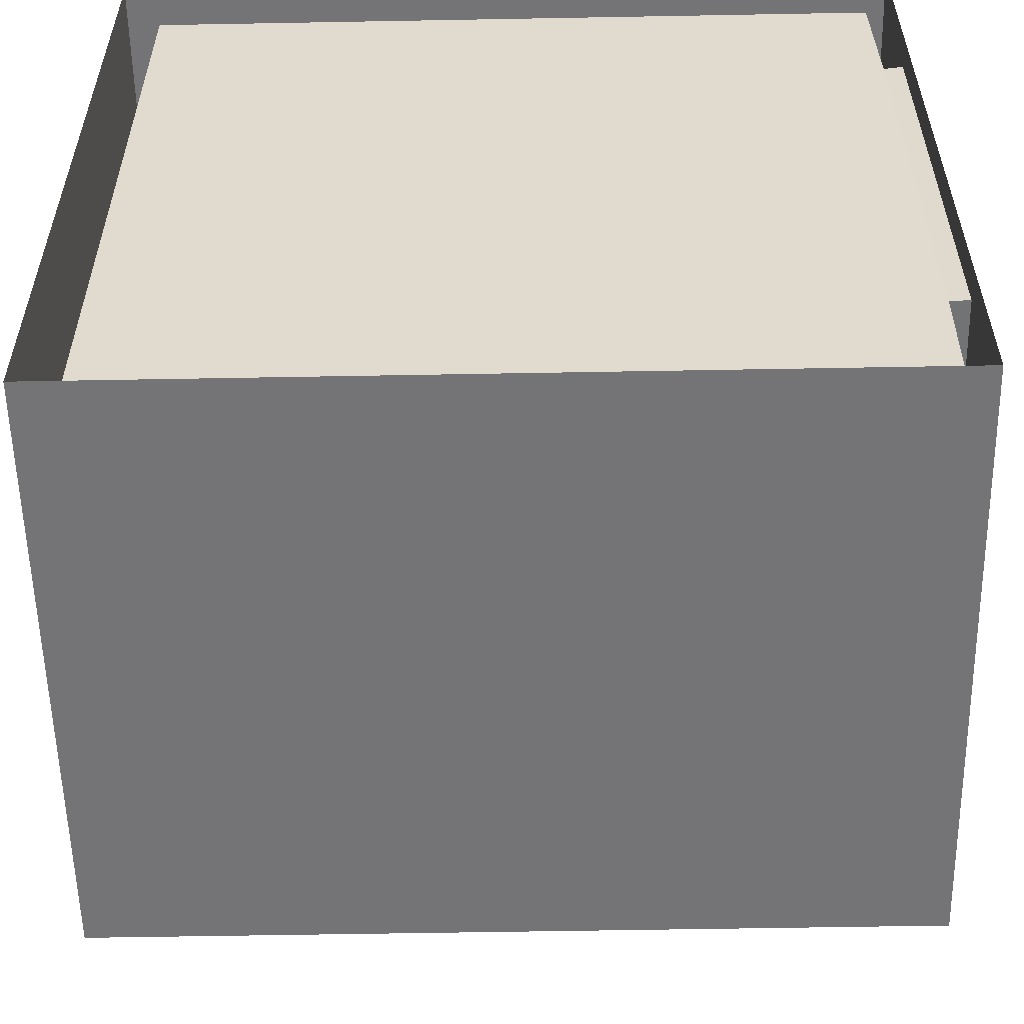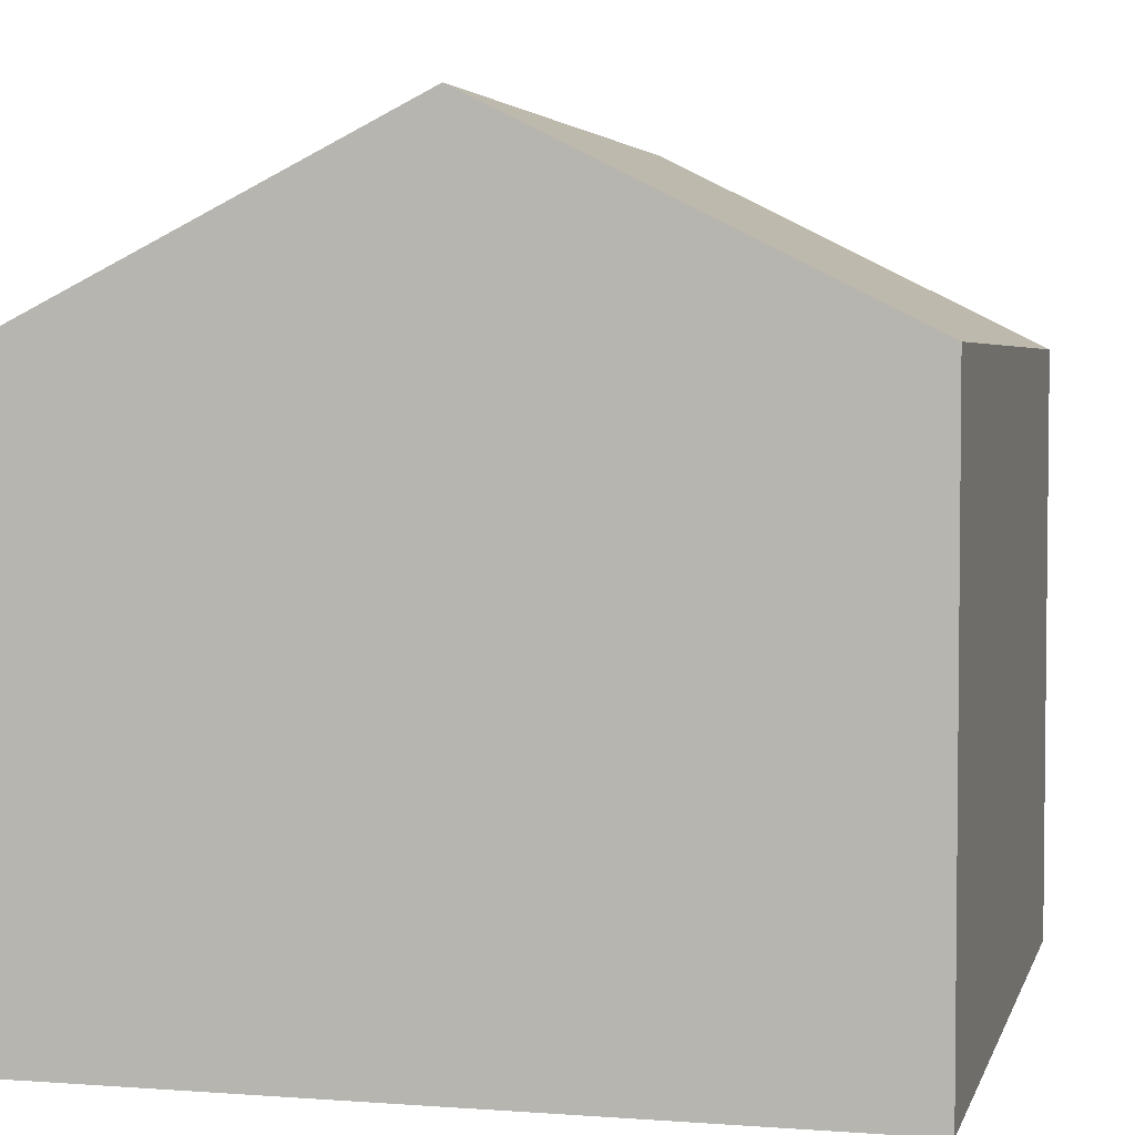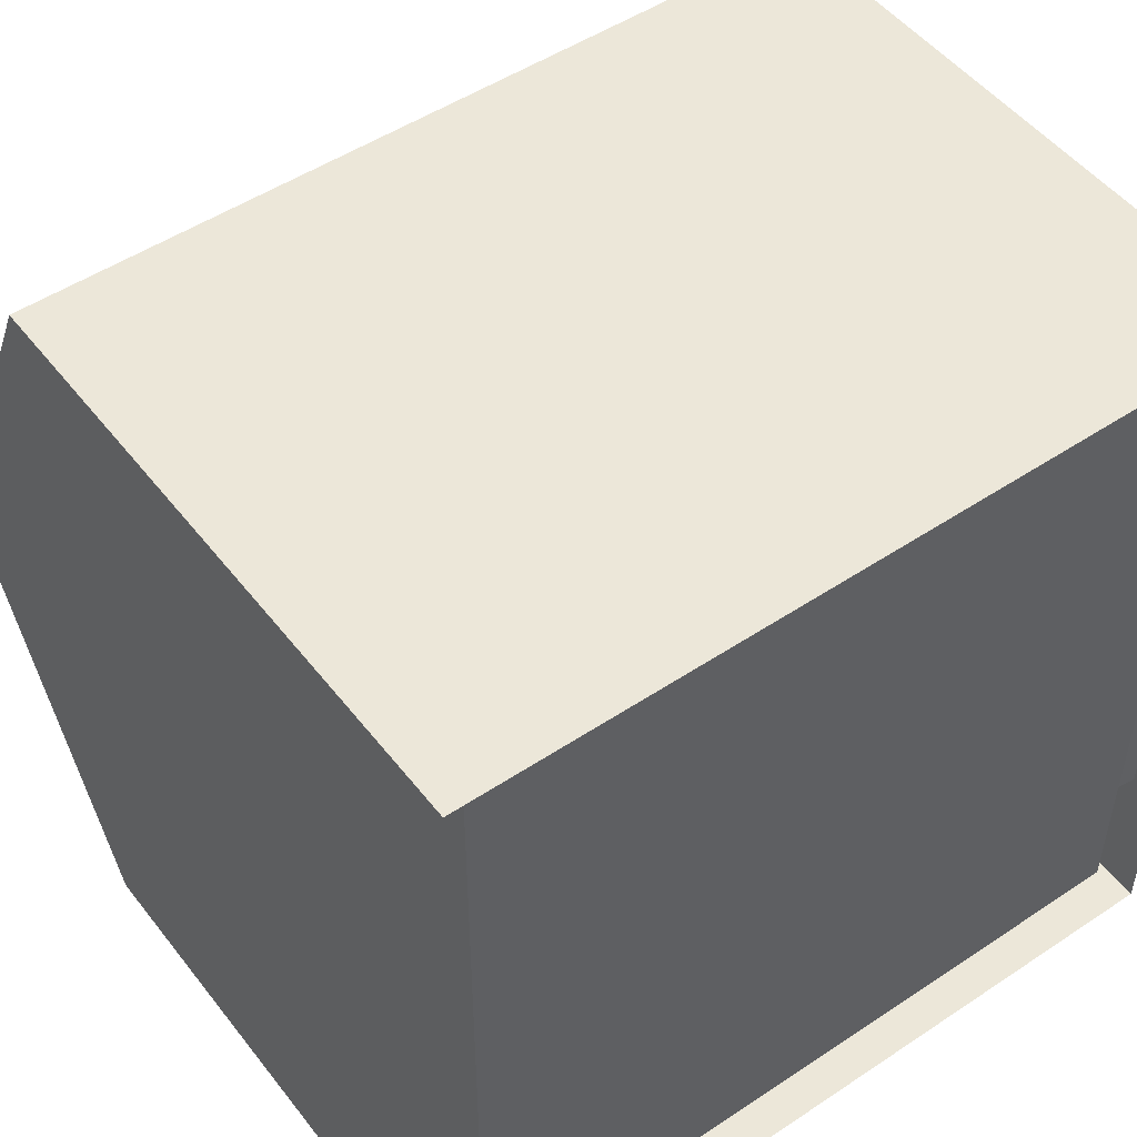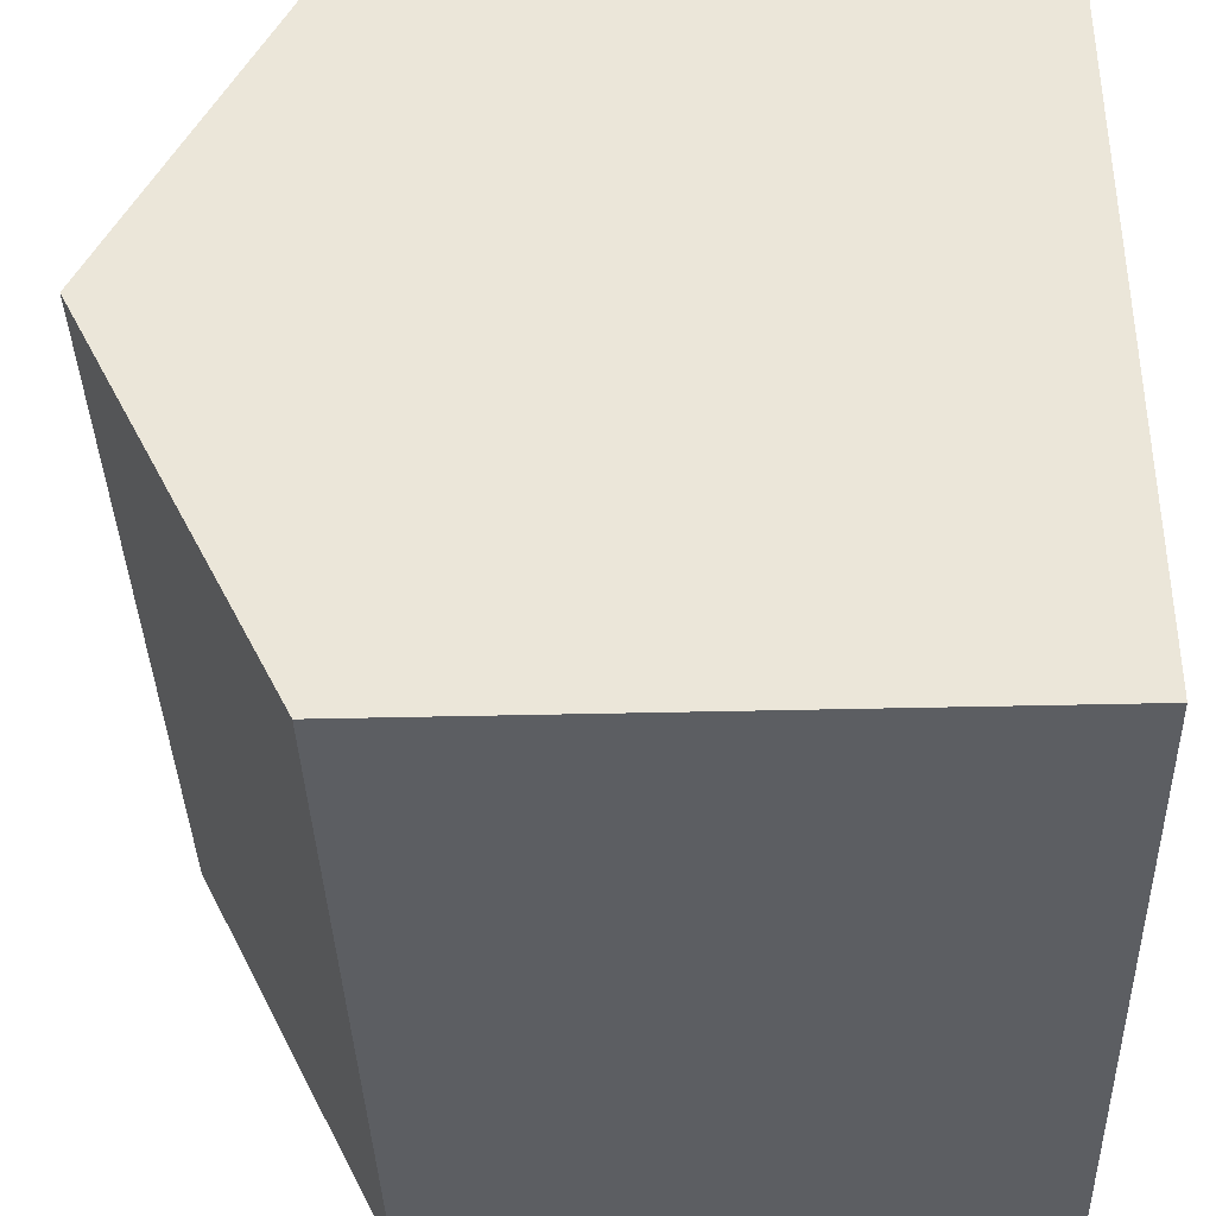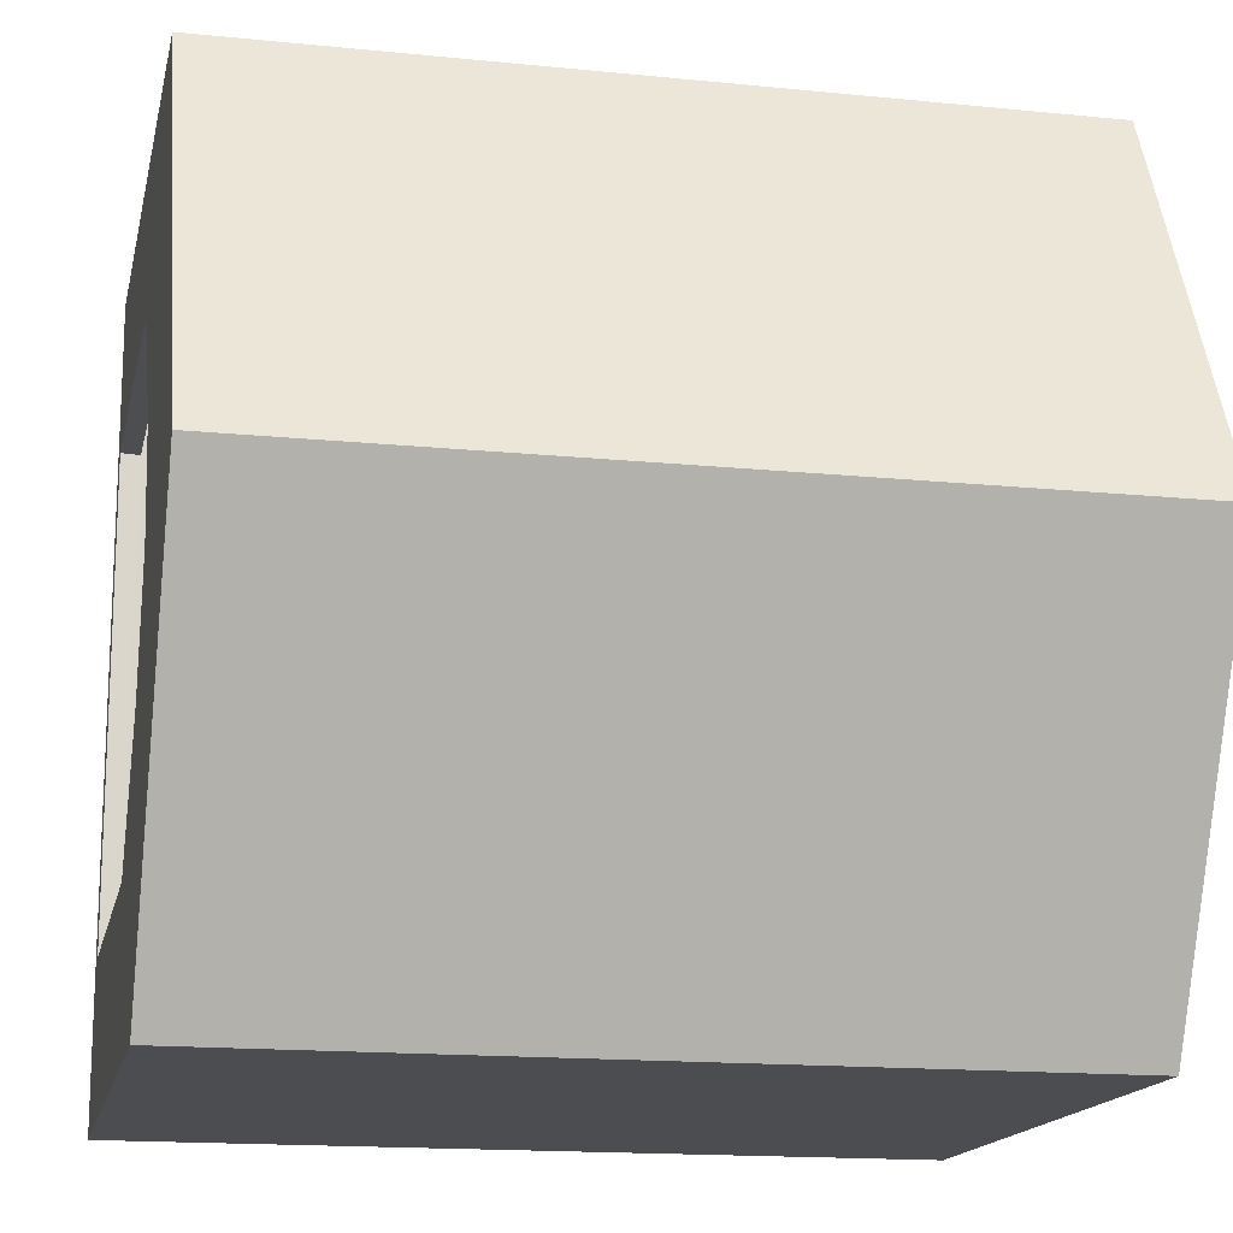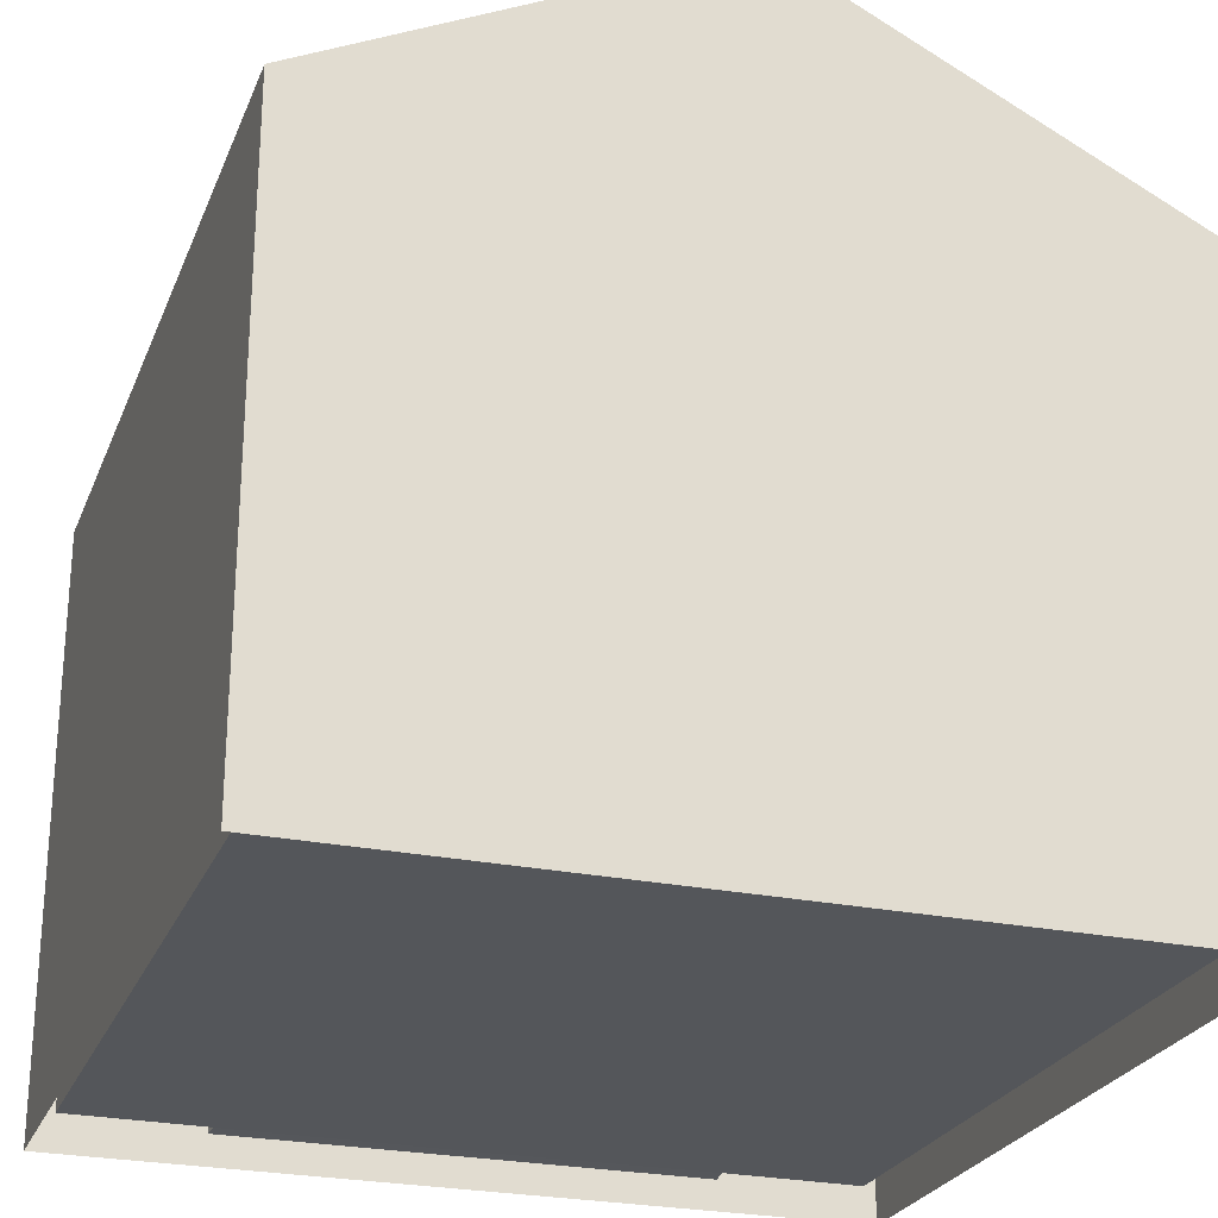
<metadata>
{"format":"obj","ext":"obj","renderer":"f3d","projection":"perspective","resolution":1024,"background":"white","views":[{"elev":-56.3,"azim":1.1,"up":"+Z"},{"elev":3.8,"azim":-76.1,"up":"+Y"},{"elev":49.9,"azim":-36.3,"up":"+Z"},{"elev":-37.8,"azim":-88.2,"up":"+Z"},{"elev":-15.9,"azim":168.1,"up":"+Z"},{"elev":-25.4,"azim":-108.6,"up":"+Y"}]}
</metadata>
<code>
g default
v -2 0 5
v 0 0 5
v -2 1.5 5
v 0 1.5 5
v -2 1.5 3
v 0 1.5 3
v -2 0 3
v 0 0 3
v -2 2 4
v 0 2 4
v -2 0.75 5
v 0 0.75 5
v 0 0.75 3
v -2 0.75 3
v -2 0.9696 3
v 0 0.9696 3
v 0 0.9696 5
v -2 0.9696 5
v -2 1.5 4
v -2 0.9731 4
v -2 0.75 4
v -2 0 4
v 0 0 4
v 0 1.297 4
v 0 1.5 4
v -2 0 3.4
v 0 0 3.4
v 0 0.75 3.4
v 0 0.9696 3.4
v 0 1.5 3.4
v 0 1.8 4.4
v -2 1.8 4.4
v -2 1.5 3.4
v -2 0.9696 3.4
v -2 0.75 3.4
v -2 1.5 4.6
v -2 1.8 3.6
v 0 1.8 3.6
v 0 1.5 4.6
v 0 0.9696 4.6
v 0 0.75 4.6
v 0 0 4.6
v -2 0 4.6
v -2 0.75 4.6
v -2 0.9696 4.6
v -2 0.075 5
v 0 0.075 5
v 0 0.075 4.6
v 0 0.075 4
v 0 0.075 3.4
v 0 0.075 3
v -2 0.075 3
v -2 0.075 3.4
v -2 0.075 4
v -2 0.075 4.6
v -1.909 1.472 4.946
v -1.909 0.75 4.946
v -1.909 0.75 4
v -1.909 1.947 4
v -1.909 0.075 4.946
v -1.909 0.075 4
v -1.909 0.075 3.054
v -1.909 0.75 3.054
v -1.909 1.472 3.054
v -0.0548 1.472 4.946
v -0.0548 0.75 4.946
v -0.0548 0.075 4.946
v -0.0548 0.075 3.054
v -0.0548 0.75 3.054
v -0.0548 1.472 3.054
v -0.0548 1.947 4
v -0.04821 0.9707 4.597
v -0.04821 0.7477 4.597
v -0.04821 0.07784 4.597
v -0.04773 0.075 4
v -0.04821 0.07784 3.403
v -0.04821 0.7477 3.403
v -0.04821 0.9707 3.403
v -0.04821 1.293 4
v -2 0 3.7
v -2 0.075 3.7
v -2 0.75 3.7
v -2 0.9714 3.7
v -2 1.5 3.7
v -2 1.9 3.8
v 0 1.9 3.8
v 0 1.5 3.7
v 0 1.208 3.7
v -0.04821 1.206 3.702
v -0.0548 1.709 3.527
v -1.909 1.709 3.527
v -1.909 0.75 3.527
v -1.909 0.075 3.527
v -1.909 0.075 4.473
v -1.909 0.75 4.473
v -1.909 1.709 4.473
v -0.0548 1.709 4.473
v -0.04821 1.206 4.298
v 0 1.208 4.3
v 0 1.5 4.3
v 0 1.9 4.2
v -2 1.9 4.2
v -2 1.5 4.3
v -2 0.9714 4.3
v -2 0.75 4.3
v -2 0.075 4.3
v -2 0 4.3
g pCube2
f 11 12 17 18
f 15 16 13 14
f 56 57 95 96
f 104 105 44 45
f 3 4 31 32
f 39 100 101 31
f 6 5 37 38
f 37 33 84 85
f 46 47 12 11
f 57 60 94 95
f 14 13 51 52
f 105 106 55 44
f 5 6 16 15
f 39 40 99 100
f 18 17 4 3
f 103 104 45 36
f 33 34 83 84
f 34 35 82 83
f 35 53 81 82
f 92 93 62 63
f 91 92 63 64
f 87 88 29 30
f 28 50 51 13
f 29 28 13 16
f 30 29 16 6
f 32 31 101 102
f 5 33 37
f 15 34 33 5
f 14 35 34 15
f 52 53 35 14
f 38 37 85 86
f 4 39 31
f 17 40 39 4
f 12 41 40 17
f 47 48 41 12
f 44 55 46 11
f 45 44 11 18
f 36 45 18 3
f 86 87 30 38
f 102 103 36 32
f 32 36 3
f 38 30 6
f 1 2 47 46
f 2 42 48 47
f 49 48 42 23
f 50 49 23 27
f 51 50 27 8
f 52 51 8 7
f 7 26 53 52
f 80 81 53 26
f 55 106 107 43
f 46 55 43 1
f 65 66 57 56
f 96 97 65 56
f 66 67 60 57
f 61 94 60 67 74 75
f 68 62 93 61 75 76
f 68 69 63 62
f 69 70 64 63
f 70 90 91 64
f 72 73 66 65
f 73 74 67 66
f 76 77 69 68
f 77 78 70 69
f 78 89 90 70
f 97 98 72 65
f 40 41 73 72
f 41 48 74 73
f 48 49 75 74
f 49 50 76 75
f 50 28 77 76
f 28 29 78 77
f 29 88 89 78
f 98 99 40 72
f 54 81 80 22
f 82 81 54 21
f 83 82 21 20
f 84 83 20 19
f 85 84 19 9
f 86 85 9 10
f 10 25 87 86
f 25 24 88 87
f 89 88 24 79
f 90 89 79 71
f 91 90 71 59
f 59 58 92 91
f 58 61 93 92
f 95 94 61 58
f 96 95 58 59
f 71 97 96 59
f 79 98 97 71
f 24 99 98 79
f 100 99 24 25
f 101 100 25 10
f 102 101 10 9
f 19 103 102 9
f 19 20 104 103
f 20 21 105 104
f 21 54 106 105
f 107 106 54 22

</code>
